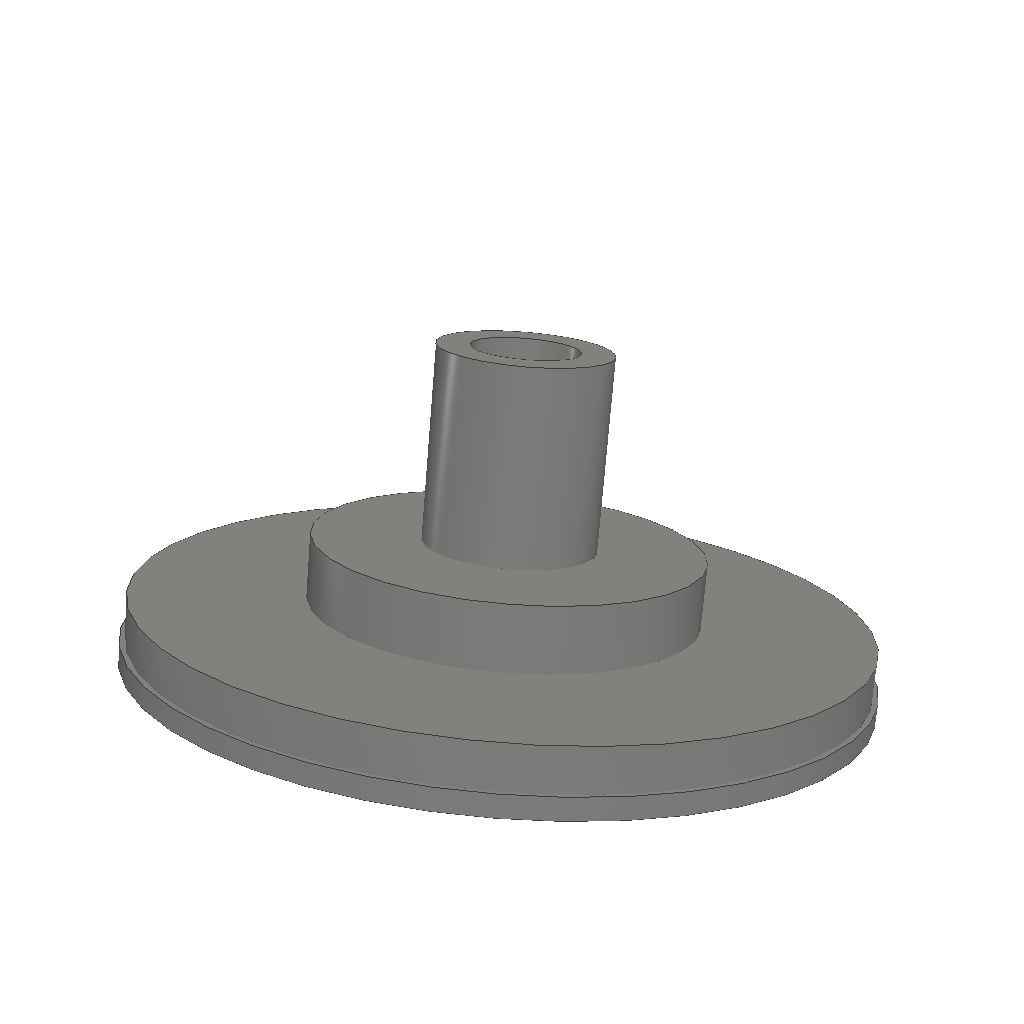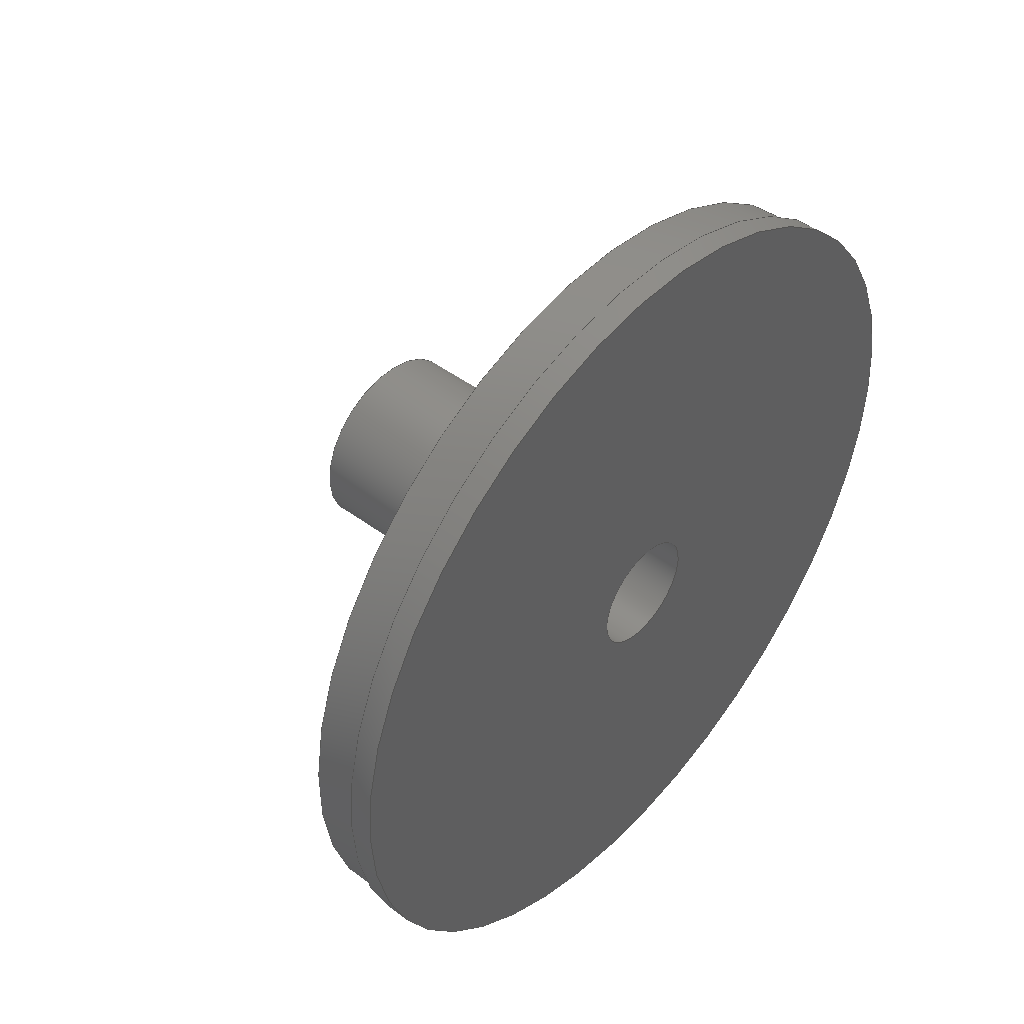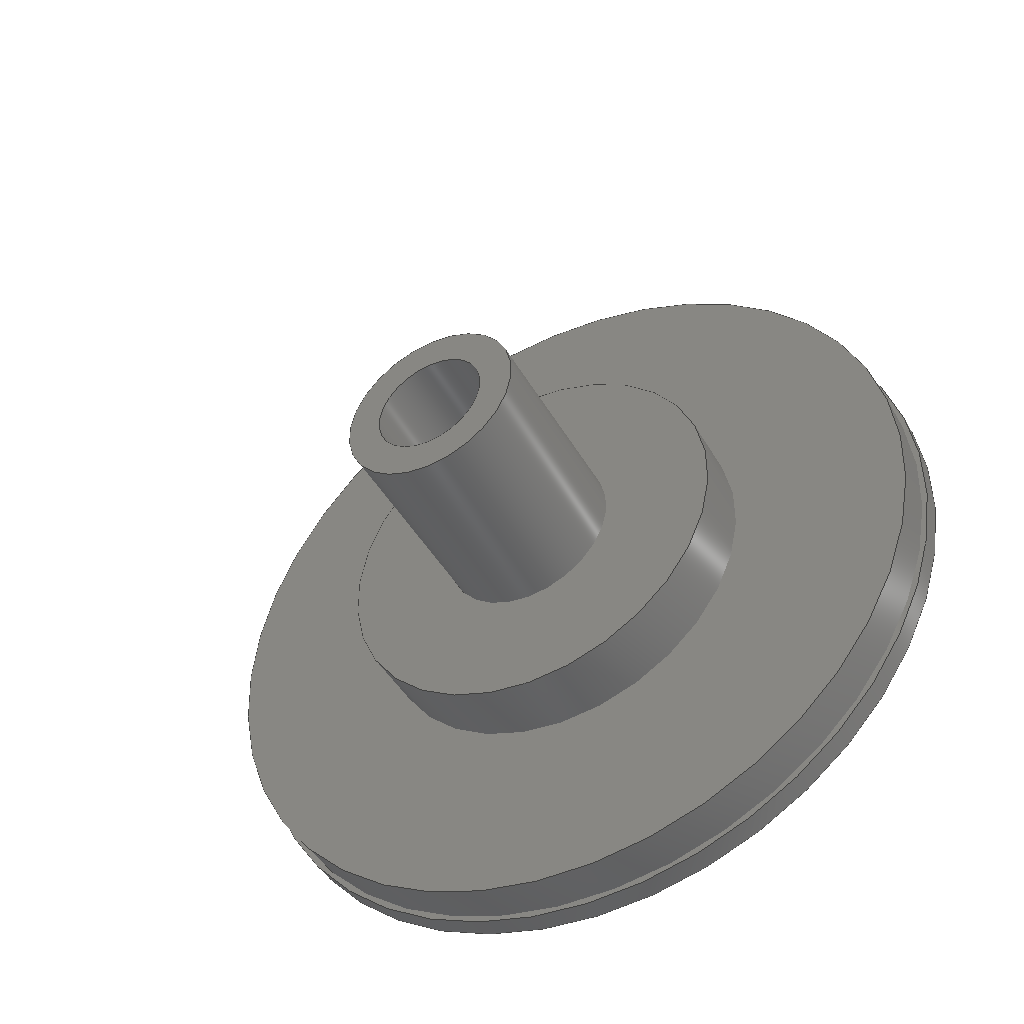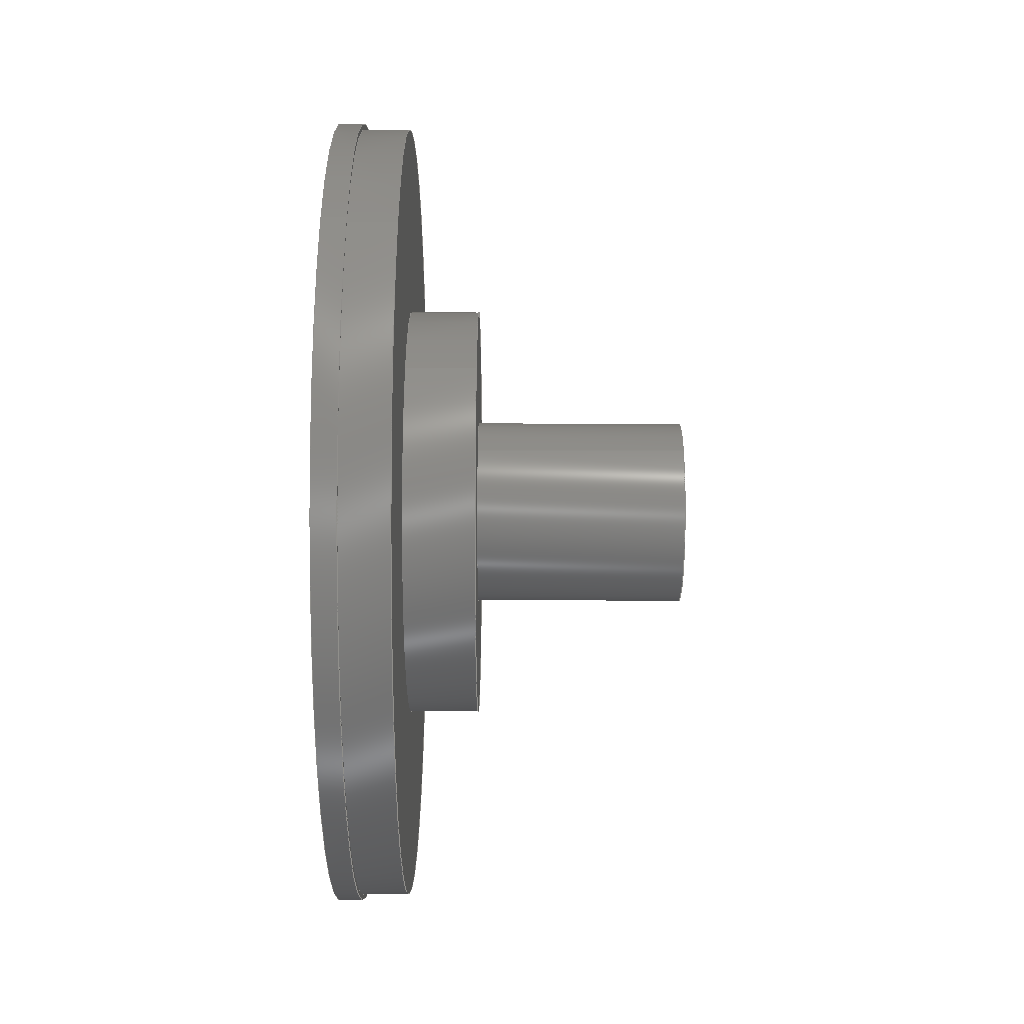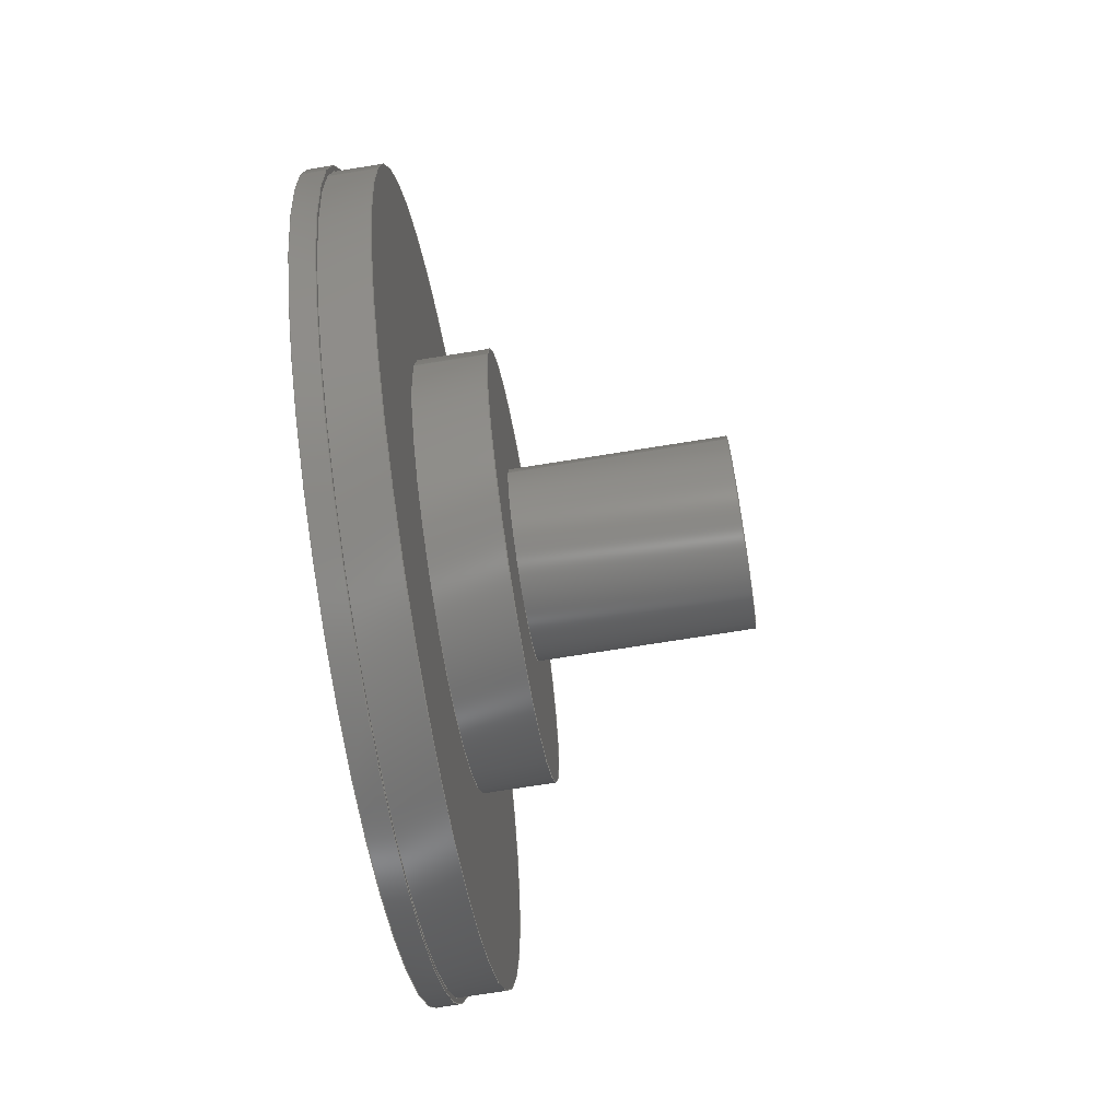
<metadata>
{"format":"step","ext":"step","renderer":"f3d","projection":"perspective","resolution":1024,"background":"white","views":[{"elev":-74.7,"azim":85.3,"up":"+Z"},{"elev":45.8,"azim":-139.3,"up":"+Y"},{"elev":-45.4,"azim":118.3,"up":"+Z"},{"elev":47.9,"azim":0.1,"up":"+Z"},{"elev":-72.2,"azim":9.1,"up":"+Y"}]}
</metadata>
<code>
ISO-10303-21;
DATA;
#1=MECHANICAL_DESIGN_GEOMETRIC_PRESENTATION_REPRESENTATION('',(#4),#251);
#2=SHAPE_REPRESENTATION_RELATIONSHIP('SRR','None',#258,#3);
#3=ADVANCED_BREP_SHAPE_REPRESENTATION('',(#5),#250);
#4=STYLED_ITEM('',(#267),#5);
#5=MANIFOLD_SOLID_BREP('Body1',#131);
#6=FACE_BOUND('',#29,.T.);
#7=FACE_BOUND('',#32,.T.);
#8=FACE_BOUND('',#35,.T.);
#9=FACE_BOUND('',#38,.T.);
#10=FACE_BOUND('',#40,.T.);
#11=PLANE('',#151);
#12=PLANE('',#155);
#13=PLANE('',#159);
#14=PLANE('',#163);
#15=PLANE('',#164);
#16=FACE_OUTER_BOUND('',#26,.T.);
#17=FACE_OUTER_BOUND('',#27,.T.);
#18=FACE_OUTER_BOUND('',#28,.T.);
#19=FACE_OUTER_BOUND('',#30,.T.);
#20=FACE_OUTER_BOUND('',#31,.T.);
#21=FACE_OUTER_BOUND('',#33,.T.);
#22=FACE_OUTER_BOUND('',#34,.T.);
#23=FACE_OUTER_BOUND('',#36,.T.);
#24=FACE_OUTER_BOUND('',#37,.T.);
#25=FACE_OUTER_BOUND('',#39,.T.);
#26=EDGE_LOOP('',(#86,#87,#88,#89));
#27=EDGE_LOOP('',(#90,#91,#92,#93));
#28=EDGE_LOOP('',(#94));
#29=EDGE_LOOP('',(#95));
#30=EDGE_LOOP('',(#96,#97,#98,#99));
#31=EDGE_LOOP('',(#100));
#32=EDGE_LOOP('',(#101));
#33=EDGE_LOOP('',(#102,#103,#104,#105));
#34=EDGE_LOOP('',(#106));
#35=EDGE_LOOP('',(#107));
#36=EDGE_LOOP('',(#108,#109,#110,#111));
#37=EDGE_LOOP('',(#112));
#38=EDGE_LOOP('',(#113));
#39=EDGE_LOOP('',(#114));
#40=EDGE_LOOP('',(#115));
#41=LINE('',#217,#46);
#42=LINE('',#223,#47);
#43=LINE('',#230,#48);
#44=LINE('',#237,#49);
#45=LINE('',#244,#50);
#46=VECTOR('',#171,0.25);
#47=VECTOR('',#178,0.4);
#48=VECTOR('',#187,0.9);
#49=VECTOR('',#196,1.7);
#50=VECTOR('',#205,1.725);
#51=CIRCLE('',#146,0.25);
#52=CIRCLE('',#147,0.25);
#53=CIRCLE('',#149,0.4);
#54=CIRCLE('',#150,0.4);
#55=CIRCLE('',#153,0.9);
#56=CIRCLE('',#154,0.9);
#57=CIRCLE('',#157,1.7);
#58=CIRCLE('',#158,1.7);
#59=CIRCLE('',#161,1.725);
#60=CIRCLE('',#162,1.725);
#61=VERTEX_POINT('',#214);
#62=VERTEX_POINT('',#216);
#63=VERTEX_POINT('',#220);
#64=VERTEX_POINT('',#222);
#65=VERTEX_POINT('',#227);
#66=VERTEX_POINT('',#229);
#67=VERTEX_POINT('',#234);
#68=VERTEX_POINT('',#236);
#69=VERTEX_POINT('',#241);
#70=VERTEX_POINT('',#243);
#71=EDGE_CURVE('',#61,#61,#51,.T.);
#72=EDGE_CURVE('',#61,#62,#41,.T.);
#73=EDGE_CURVE('',#62,#62,#52,.T.);
#74=EDGE_CURVE('',#63,#63,#53,.T.);
#75=EDGE_CURVE('',#63,#64,#42,.T.);
#76=EDGE_CURVE('',#64,#64,#54,.T.);
#77=EDGE_CURVE('',#65,#65,#55,.T.);
#78=EDGE_CURVE('',#65,#66,#43,.T.);
#79=EDGE_CURVE('',#66,#66,#56,.T.);
#80=EDGE_CURVE('',#67,#67,#57,.T.);
#81=EDGE_CURVE('',#67,#68,#44,.T.);
#82=EDGE_CURVE('',#68,#68,#58,.T.);
#83=EDGE_CURVE('',#69,#69,#59,.T.);
#84=EDGE_CURVE('',#69,#70,#45,.T.);
#85=EDGE_CURVE('',#70,#70,#60,.T.);
#86=ORIENTED_EDGE('',*,*,#71,.F.);
#87=ORIENTED_EDGE('',*,*,#72,.T.);
#88=ORIENTED_EDGE('',*,*,#73,.F.);
#89=ORIENTED_EDGE('',*,*,#72,.F.);
#90=ORIENTED_EDGE('',*,*,#74,.F.);
#91=ORIENTED_EDGE('',*,*,#75,.T.);
#92=ORIENTED_EDGE('',*,*,#76,.F.);
#93=ORIENTED_EDGE('',*,*,#75,.F.);
#94=ORIENTED_EDGE('',*,*,#74,.T.);
#95=ORIENTED_EDGE('',*,*,#73,.T.);
#96=ORIENTED_EDGE('',*,*,#77,.F.);
#97=ORIENTED_EDGE('',*,*,#78,.T.);
#98=ORIENTED_EDGE('',*,*,#79,.F.);
#99=ORIENTED_EDGE('',*,*,#78,.F.);
#100=ORIENTED_EDGE('',*,*,#77,.T.);
#101=ORIENTED_EDGE('',*,*,#76,.T.);
#102=ORIENTED_EDGE('',*,*,#80,.F.);
#103=ORIENTED_EDGE('',*,*,#81,.T.);
#104=ORIENTED_EDGE('',*,*,#82,.F.);
#105=ORIENTED_EDGE('',*,*,#81,.F.);
#106=ORIENTED_EDGE('',*,*,#80,.T.);
#107=ORIENTED_EDGE('',*,*,#79,.T.);
#108=ORIENTED_EDGE('',*,*,#83,.F.);
#109=ORIENTED_EDGE('',*,*,#84,.T.);
#110=ORIENTED_EDGE('',*,*,#85,.T.);
#111=ORIENTED_EDGE('',*,*,#84,.F.);
#112=ORIENTED_EDGE('',*,*,#83,.T.);
#113=ORIENTED_EDGE('',*,*,#82,.T.);
#114=ORIENTED_EDGE('',*,*,#85,.F.);
#115=ORIENTED_EDGE('',*,*,#71,.T.);
#116=CYLINDRICAL_SURFACE('',#145,0.25);
#117=CYLINDRICAL_SURFACE('',#148,0.4);
#118=CYLINDRICAL_SURFACE('',#152,0.9);
#119=CYLINDRICAL_SURFACE('',#156,1.7);
#120=CYLINDRICAL_SURFACE('',#160,1.725);
#121=ADVANCED_FACE('',(#16),#116,.F.);
#122=ADVANCED_FACE('',(#17),#117,.T.);
#123=ADVANCED_FACE('',(#18,#6),#11,.T.);
#124=ADVANCED_FACE('',(#19),#118,.T.);
#125=ADVANCED_FACE('',(#20,#7),#12,.T.);
#126=ADVANCED_FACE('',(#21),#119,.T.);
#127=ADVANCED_FACE('',(#22,#8),#13,.T.);
#128=ADVANCED_FACE('',(#23),#120,.T.);
#129=ADVANCED_FACE('',(#24,#9),#14,.T.);
#130=ADVANCED_FACE('',(#25,#10),#15,.F.);
#131=CLOSED_SHELL('',(#121,#122,#123,#124,#125,#126,#127,#128,#129,#130));
#132=DERIVED_UNIT_ELEMENT(#134,1);
#133=DERIVED_UNIT_ELEMENT(#253,3);
#134=(
MASS_UNIT()
NAMED_UNIT(*)
SI_UNIT(.KILO.,.GRAM.)
);
#135=DERIVED_UNIT((#132,#133));
#136=MEASURE_REPRESENTATION_ITEM('density measure',
POSITIVE_RATIO_MEASURE(7850),#135);
#137=PROPERTY_DEFINITION_REPRESENTATION(#142,#139);
#138=PROPERTY_DEFINITION_REPRESENTATION(#143,#140);
#139=REPRESENTATION('material name',(#141),#250);
#140=REPRESENTATION('density',(#136),#250);
#141=DESCRIPTIVE_REPRESENTATION_ITEM('Steel','Steel');
#142=PROPERTY_DEFINITION('material property','material name',#260);
#143=PROPERTY_DEFINITION('material property','density of part',#260);
#144=AXIS2_PLACEMENT_3D('placement',#212,#165,#166);
#145=AXIS2_PLACEMENT_3D('',#213,#167,#168);
#146=AXIS2_PLACEMENT_3D('',#215,#169,#170);
#147=AXIS2_PLACEMENT_3D('',#218,#172,#173);
#148=AXIS2_PLACEMENT_3D('',#219,#174,#175);
#149=AXIS2_PLACEMENT_3D('',#221,#176,#177);
#150=AXIS2_PLACEMENT_3D('',#224,#179,#180);
#151=AXIS2_PLACEMENT_3D('',#225,#181,#182);
#152=AXIS2_PLACEMENT_3D('',#226,#183,#184);
#153=AXIS2_PLACEMENT_3D('',#228,#185,#186);
#154=AXIS2_PLACEMENT_3D('',#231,#188,#189);
#155=AXIS2_PLACEMENT_3D('',#232,#190,#191);
#156=AXIS2_PLACEMENT_3D('',#233,#192,#193);
#157=AXIS2_PLACEMENT_3D('',#235,#194,#195);
#158=AXIS2_PLACEMENT_3D('',#238,#197,#198);
#159=AXIS2_PLACEMENT_3D('',#239,#199,#200);
#160=AXIS2_PLACEMENT_3D('',#240,#201,#202);
#161=AXIS2_PLACEMENT_3D('',#242,#203,#204);
#162=AXIS2_PLACEMENT_3D('',#245,#206,#207);
#163=AXIS2_PLACEMENT_3D('',#246,#208,#209);
#164=AXIS2_PLACEMENT_3D('',#247,#210,#211);
#165=DIRECTION('axis',(0,0,1));
#166=DIRECTION('refdir',(1,0,0));
#167=DIRECTION('center_axis',(1,0,0));
#168=DIRECTION('ref_axis',(0,0,1));
#169=DIRECTION('center_axis',(1,0,0));
#170=DIRECTION('ref_axis',(0,0,1));
#171=DIRECTION('',(1,0,0));
#172=DIRECTION('center_axis',(-1,0,0));
#173=DIRECTION('ref_axis',(0,0,1));
#174=DIRECTION('center_axis',(1,0,0));
#175=DIRECTION('ref_axis',(0,0,-1));
#176=DIRECTION('center_axis',(1,0,0));
#177=DIRECTION('ref_axis',(0,0,-1));
#178=DIRECTION('',(-1,0,0));
#179=DIRECTION('center_axis',(-1,0,0));
#180=DIRECTION('ref_axis',(0,0,-1));
#181=DIRECTION('center_axis',(1,0,0));
#182=DIRECTION('ref_axis',(0,0,-1));
#183=DIRECTION('center_axis',(1,0,0));
#184=DIRECTION('ref_axis',(0,0,-1));
#185=DIRECTION('center_axis',(1,0,0));
#186=DIRECTION('ref_axis',(0,0,-1));
#187=DIRECTION('',(-1,0,0));
#188=DIRECTION('center_axis',(-1,0,0));
#189=DIRECTION('ref_axis',(0,0,-1));
#190=DIRECTION('center_axis',(1,0,0));
#191=DIRECTION('ref_axis',(0,0,-1));
#192=DIRECTION('center_axis',(1,0,0));
#193=DIRECTION('ref_axis',(0,0,-1));
#194=DIRECTION('center_axis',(1,0,0));
#195=DIRECTION('ref_axis',(0,0,-1));
#196=DIRECTION('',(-1,0,0));
#197=DIRECTION('center_axis',(-1,0,0));
#198=DIRECTION('ref_axis',(0,0,-1));
#199=DIRECTION('center_axis',(1,0,0));
#200=DIRECTION('ref_axis',(0,0,-1));
#201=DIRECTION('center_axis',(1,0,0));
#202=DIRECTION('ref_axis',(0,0,-1));
#203=DIRECTION('center_axis',(1,0,0));
#204=DIRECTION('ref_axis',(0,0,-1));
#205=DIRECTION('',(-1,0,0));
#206=DIRECTION('center_axis',(1,0,0));
#207=DIRECTION('ref_axis',(0,0,-1));
#208=DIRECTION('center_axis',(1,0,0));
#209=DIRECTION('ref_axis',(0,0,-1));
#210=DIRECTION('center_axis',(1,0,0));
#211=DIRECTION('ref_axis',(0,0,-1));
#212=CARTESIAN_POINT('',(0,0,0));
#213=CARTESIAN_POINT('Origin',(0,0,0));
#214=CARTESIAN_POINT('',(0,-3.062e-17,-0.25));
#215=CARTESIAN_POINT('Origin',(0,0,0));
#216=CARTESIAN_POINT('',(1.5,-3.062e-17,-0.25));
#217=CARTESIAN_POINT('',(0,3.062e-17,-0.25));
#218=CARTESIAN_POINT('Origin',(1.5,0,0));
#219=CARTESIAN_POINT('Origin',(0.6,0,0));
#220=CARTESIAN_POINT('',(1.5,-4.899e-17,0.4));
#221=CARTESIAN_POINT('Origin',(1.5,0,0));
#222=CARTESIAN_POINT('',(0.6,-4.899e-17,0.4));
#223=CARTESIAN_POINT('',(0.6,-4.899e-17,0.4));
#224=CARTESIAN_POINT('Origin',(0.6,0,0));
#225=CARTESIAN_POINT('Origin',(1.5,0,0));
#226=CARTESIAN_POINT('Origin',(0.3,0,0));
#227=CARTESIAN_POINT('',(0.6,-1.102e-16,0.9));
#228=CARTESIAN_POINT('Origin',(0.6,0,0));
#229=CARTESIAN_POINT('',(0.3,-1.102e-16,0.9));
#230=CARTESIAN_POINT('',(0.3,-1.102e-16,0.9));
#231=CARTESIAN_POINT('Origin',(0.3,0,0));
#232=CARTESIAN_POINT('Origin',(0.6,0,0));
#233=CARTESIAN_POINT('Origin',(0.1,0,0));
#234=CARTESIAN_POINT('',(0.3,-2.082e-16,1.7));
#235=CARTESIAN_POINT('Origin',(0.3,0,0));
#236=CARTESIAN_POINT('',(0.1,-2.082e-16,1.7));
#237=CARTESIAN_POINT('',(0.1,-2.082e-16,1.7));
#238=CARTESIAN_POINT('Origin',(0.1,0,0));
#239=CARTESIAN_POINT('Origin',(0.3,0,0));
#240=CARTESIAN_POINT('Origin',(0,0,0));
#241=CARTESIAN_POINT('',(0.1,-2.113e-16,1.725));
#242=CARTESIAN_POINT('Origin',(0.1,0,0));
#243=CARTESIAN_POINT('',(0,-2.113e-16,1.725));
#244=CARTESIAN_POINT('',(0,-2.113e-16,1.725));
#245=CARTESIAN_POINT('Origin',(0,0,0));
#246=CARTESIAN_POINT('Origin',(0.1,0,0));
#247=CARTESIAN_POINT('Origin',(0,0,0));
#248=UNCERTAINTY_MEASURE_WITH_UNIT(LENGTH_MEASURE(0.001),#252,
'DISTANCE_ACCURACY_VALUE',
'Maximum model space distance between geometric entities at asserted c
onnectivities');
#249=UNCERTAINTY_MEASURE_WITH_UNIT(LENGTH_MEASURE(0.001),#252,
'DISTANCE_ACCURACY_VALUE',
'Maximum model space distance between geometric entities at asserted c
onnectivities');
#250=(
GEOMETRIC_REPRESENTATION_CONTEXT(3)
GLOBAL_UNCERTAINTY_ASSIGNED_CONTEXT((#248))
GLOBAL_UNIT_ASSIGNED_CONTEXT((#252,#254,#255))
REPRESENTATION_CONTEXT('','3D')
);
#251=(
GEOMETRIC_REPRESENTATION_CONTEXT(3)
GLOBAL_UNCERTAINTY_ASSIGNED_CONTEXT((#249))
GLOBAL_UNIT_ASSIGNED_CONTEXT((#252,#254,#255))
REPRESENTATION_CONTEXT('','3D')
);
#252=(
LENGTH_UNIT()
NAMED_UNIT(*)
SI_UNIT(.CENTI.,.METRE.)
);
#253=(
LENGTH_UNIT()
NAMED_UNIT(*)
SI_UNIT($,.METRE.)
);
#254=(
NAMED_UNIT(*)
PLANE_ANGLE_UNIT()
SI_UNIT($,.RADIAN.)
);
#255=(
NAMED_UNIT(*)
SI_UNIT($,.STERADIAN.)
SOLID_ANGLE_UNIT()
);
#256=SHAPE_DEFINITION_REPRESENTATION(#257,#258);
#257=PRODUCT_DEFINITION_SHAPE('',$,#260);
#258=SHAPE_REPRESENTATION('',(#144),#250);
#259=PRODUCT_DEFINITION_CONTEXT('part definition',#264,'design');
#260=PRODUCT_DEFINITION('Heat Exchange Piston Exhaust',
'Heat Exchange Piston Exhaust v1',#261,#259);
#261=PRODUCT_DEFINITION_FORMATION('',$,#266);
#262=PRODUCT_RELATED_PRODUCT_CATEGORY('Heat Exchange Piston Exhaust v1',
'Heat Exchange Piston Exhaust v1',(#266));
#263=APPLICATION_PROTOCOL_DEFINITION('international standard',
'automotive_design',2009,#264);
#264=APPLICATION_CONTEXT(
'Core Data for Automotive Mechanical Design Process');
#265=PRODUCT_CONTEXT('part definition',#264,'mechanical');
#266=PRODUCT('Heat Exchange Piston Exhaust',
'Heat Exchange Piston Exhaust v1',$,(#265));
#267=PRESENTATION_STYLE_ASSIGNMENT((#268));
#268=SURFACE_STYLE_USAGE(.BOTH.,#269);
#269=SURFACE_SIDE_STYLE('',(#270));
#270=SURFACE_STYLE_FILL_AREA(#271);
#271=FILL_AREA_STYLE('Steel - Satin',(#272));
#272=FILL_AREA_STYLE_COLOUR('Steel - Satin',#273);
#273=COLOUR_RGB('Steel - Satin',0.6275,0.6275,0.6275);
ENDSEC;
END-ISO-10303-21;

</code>
